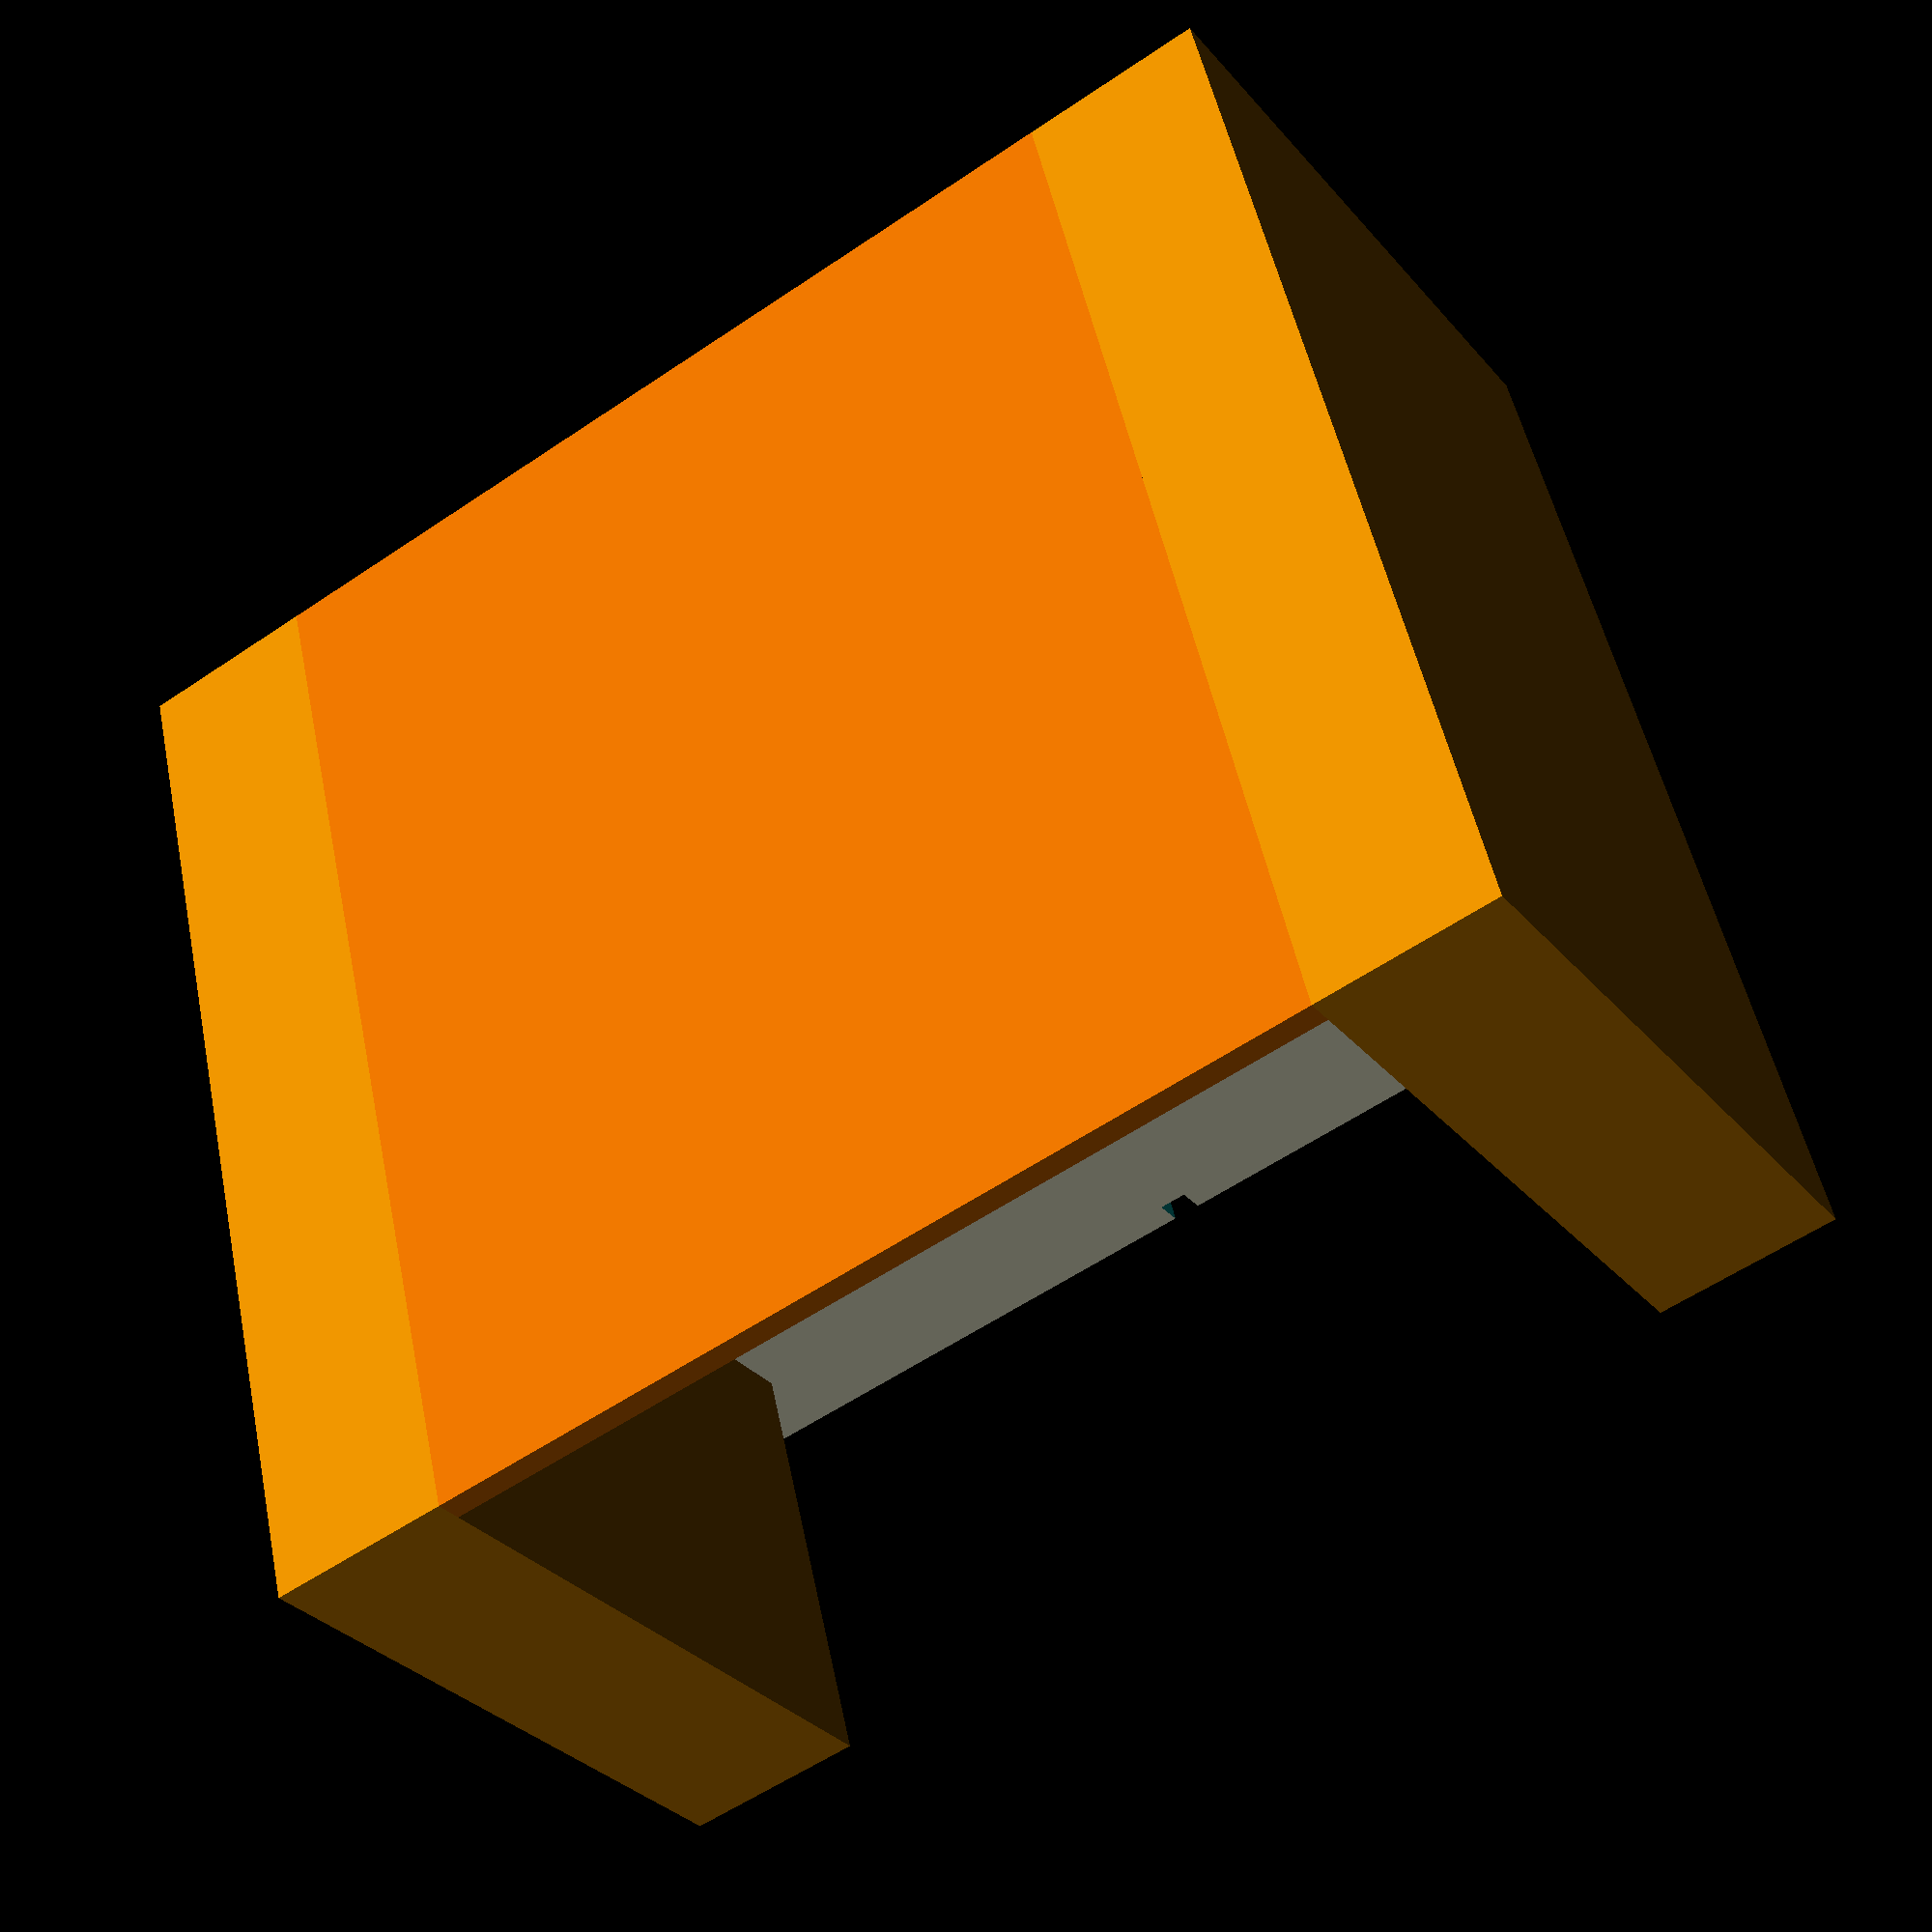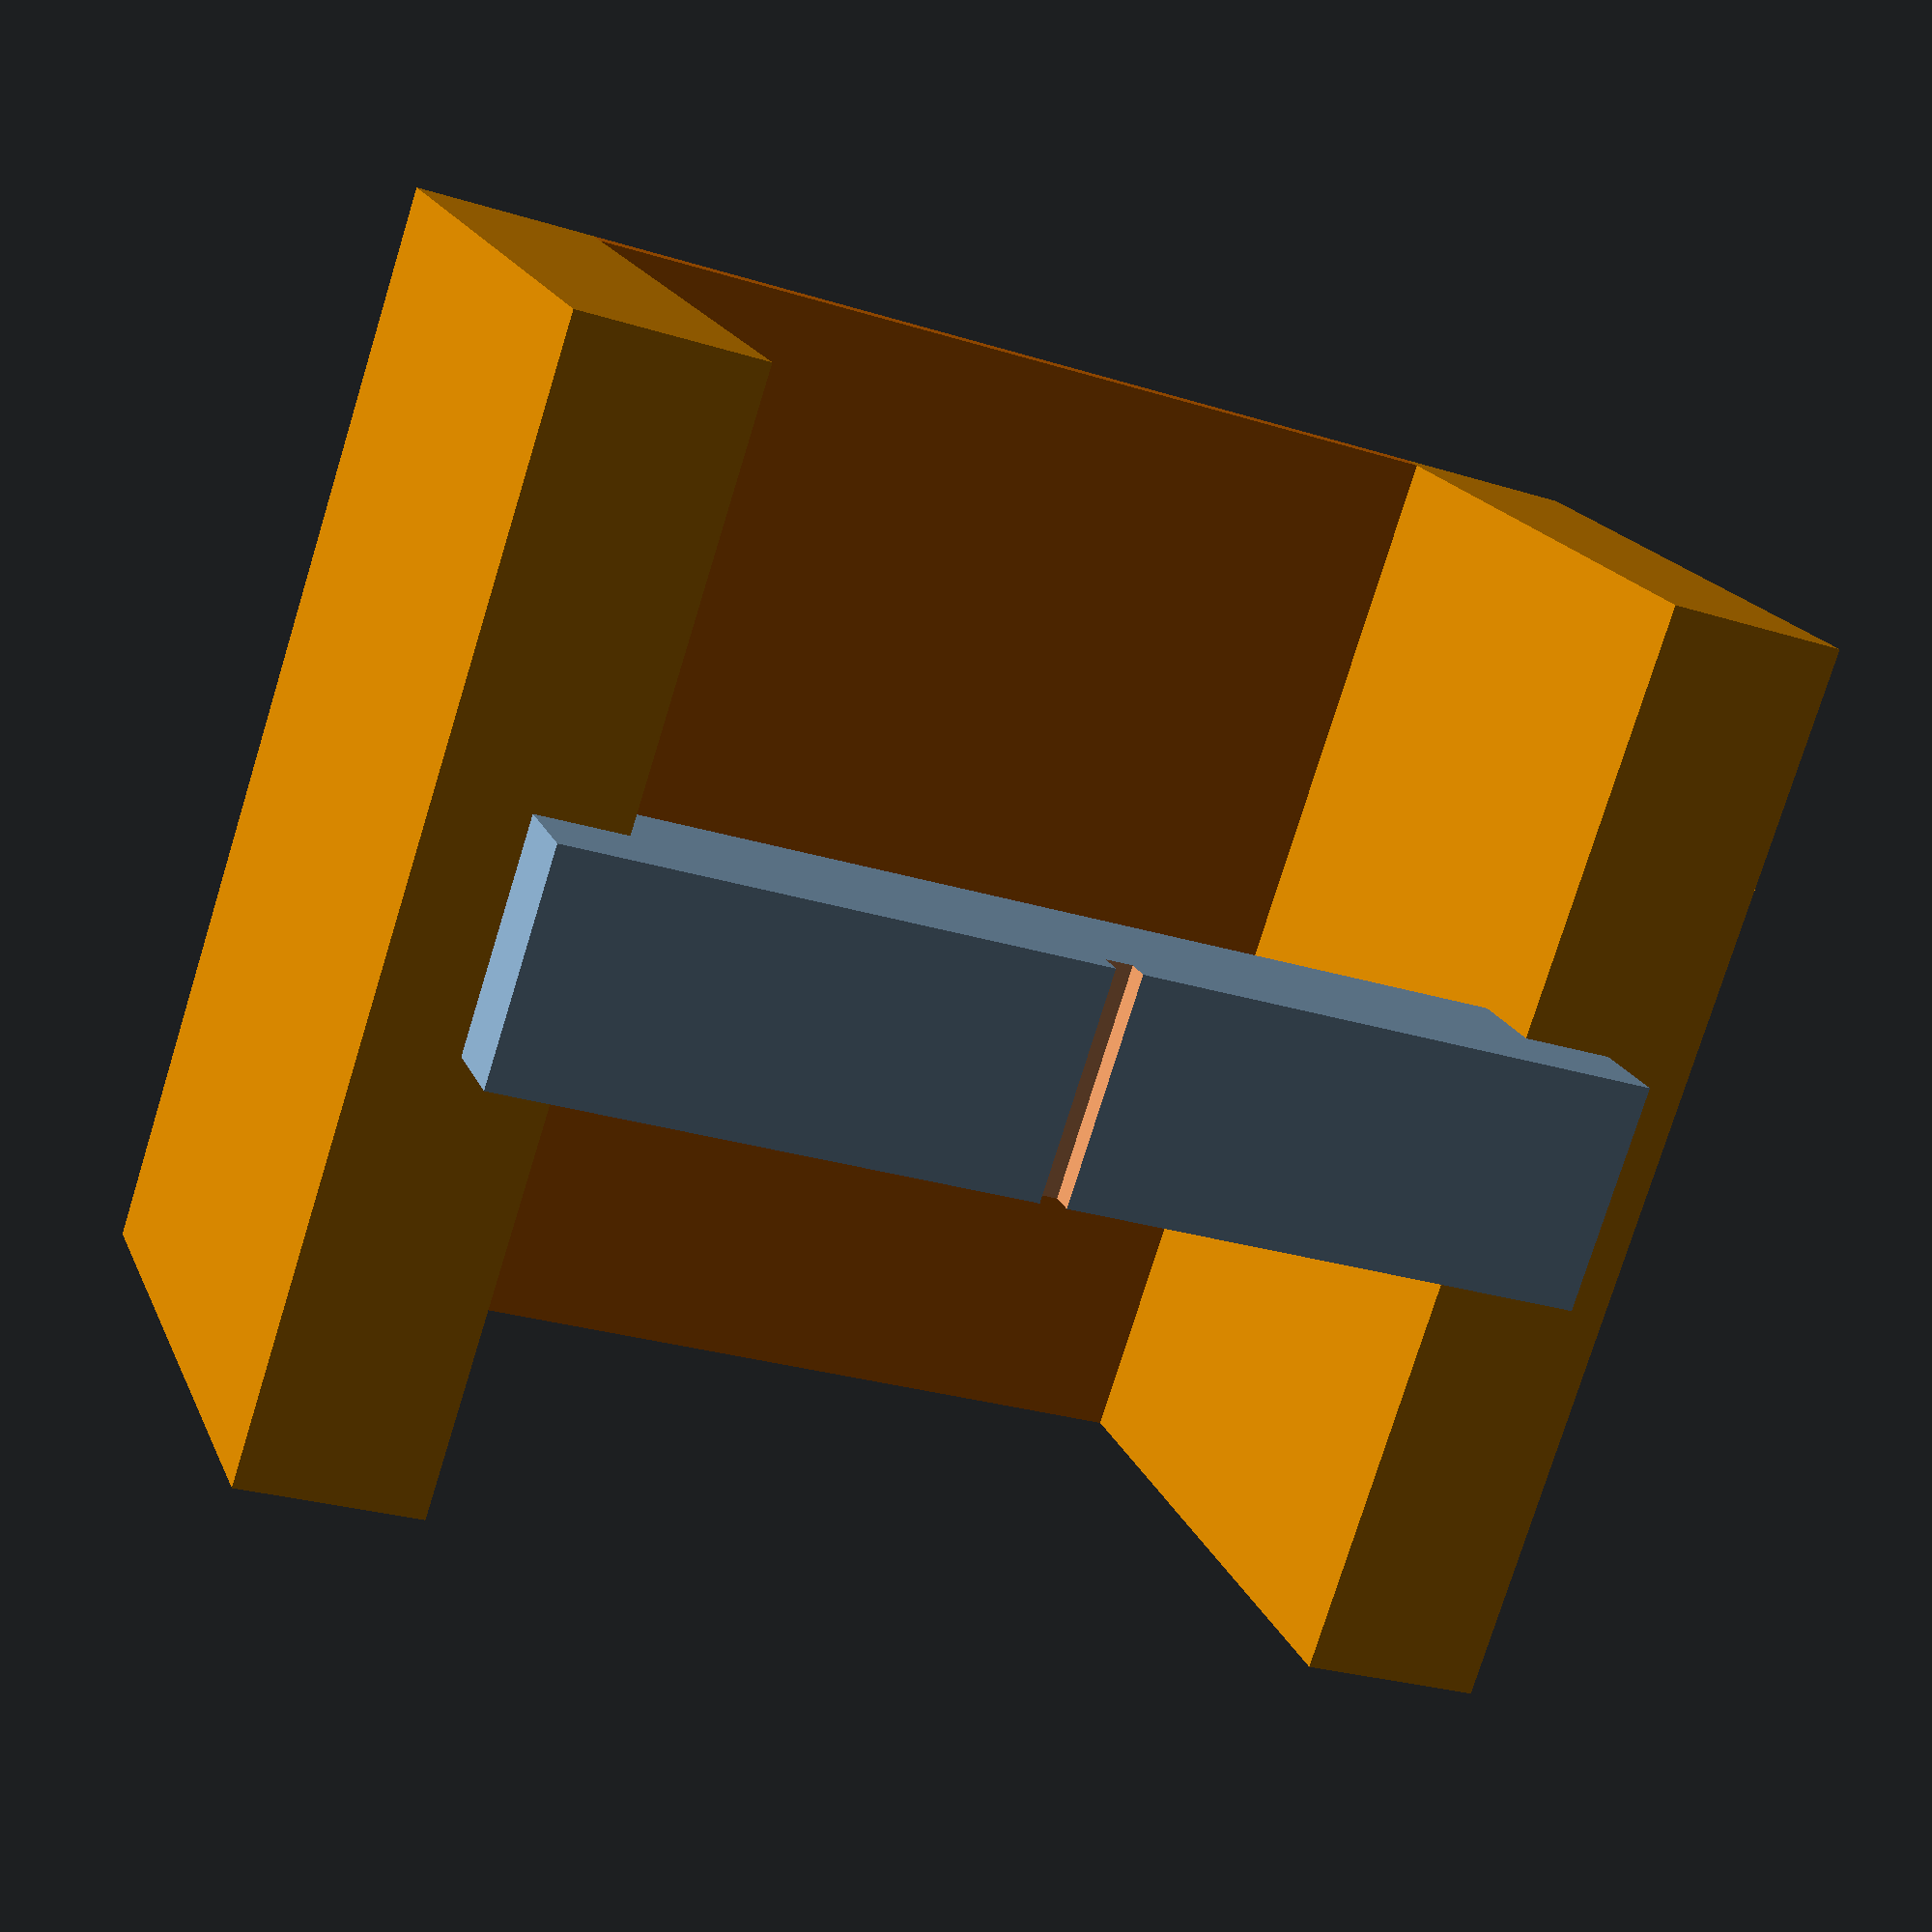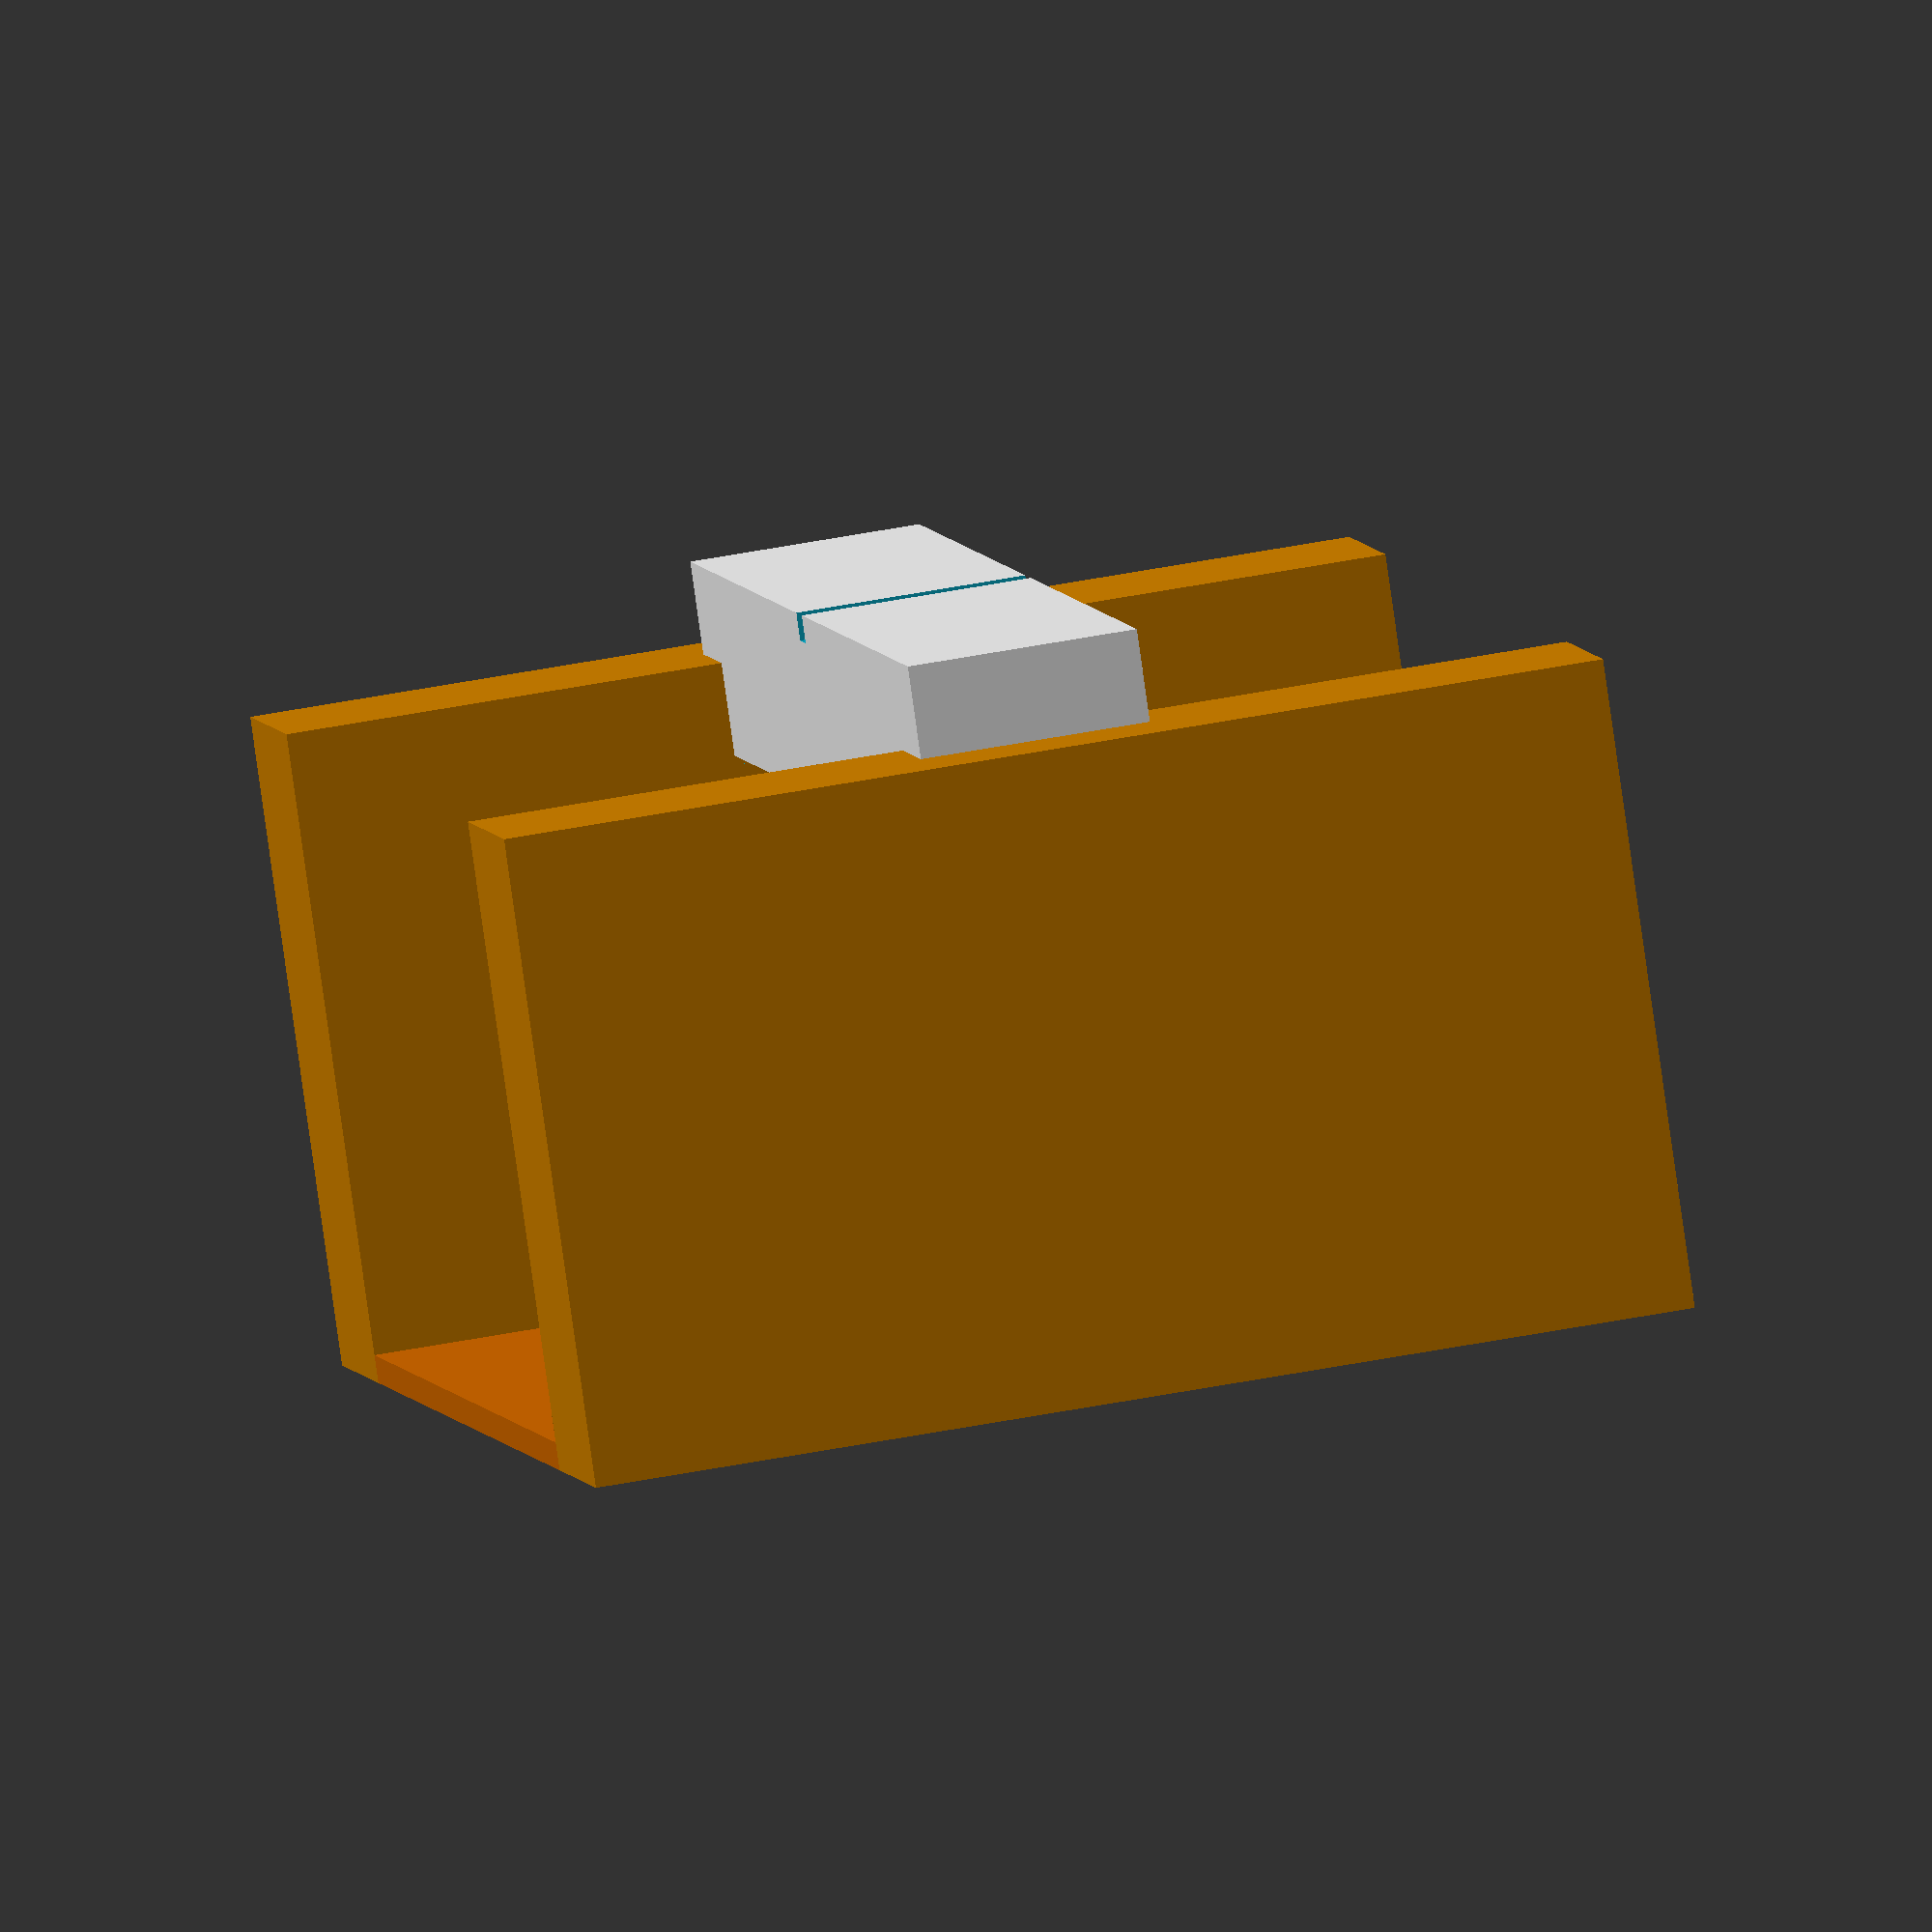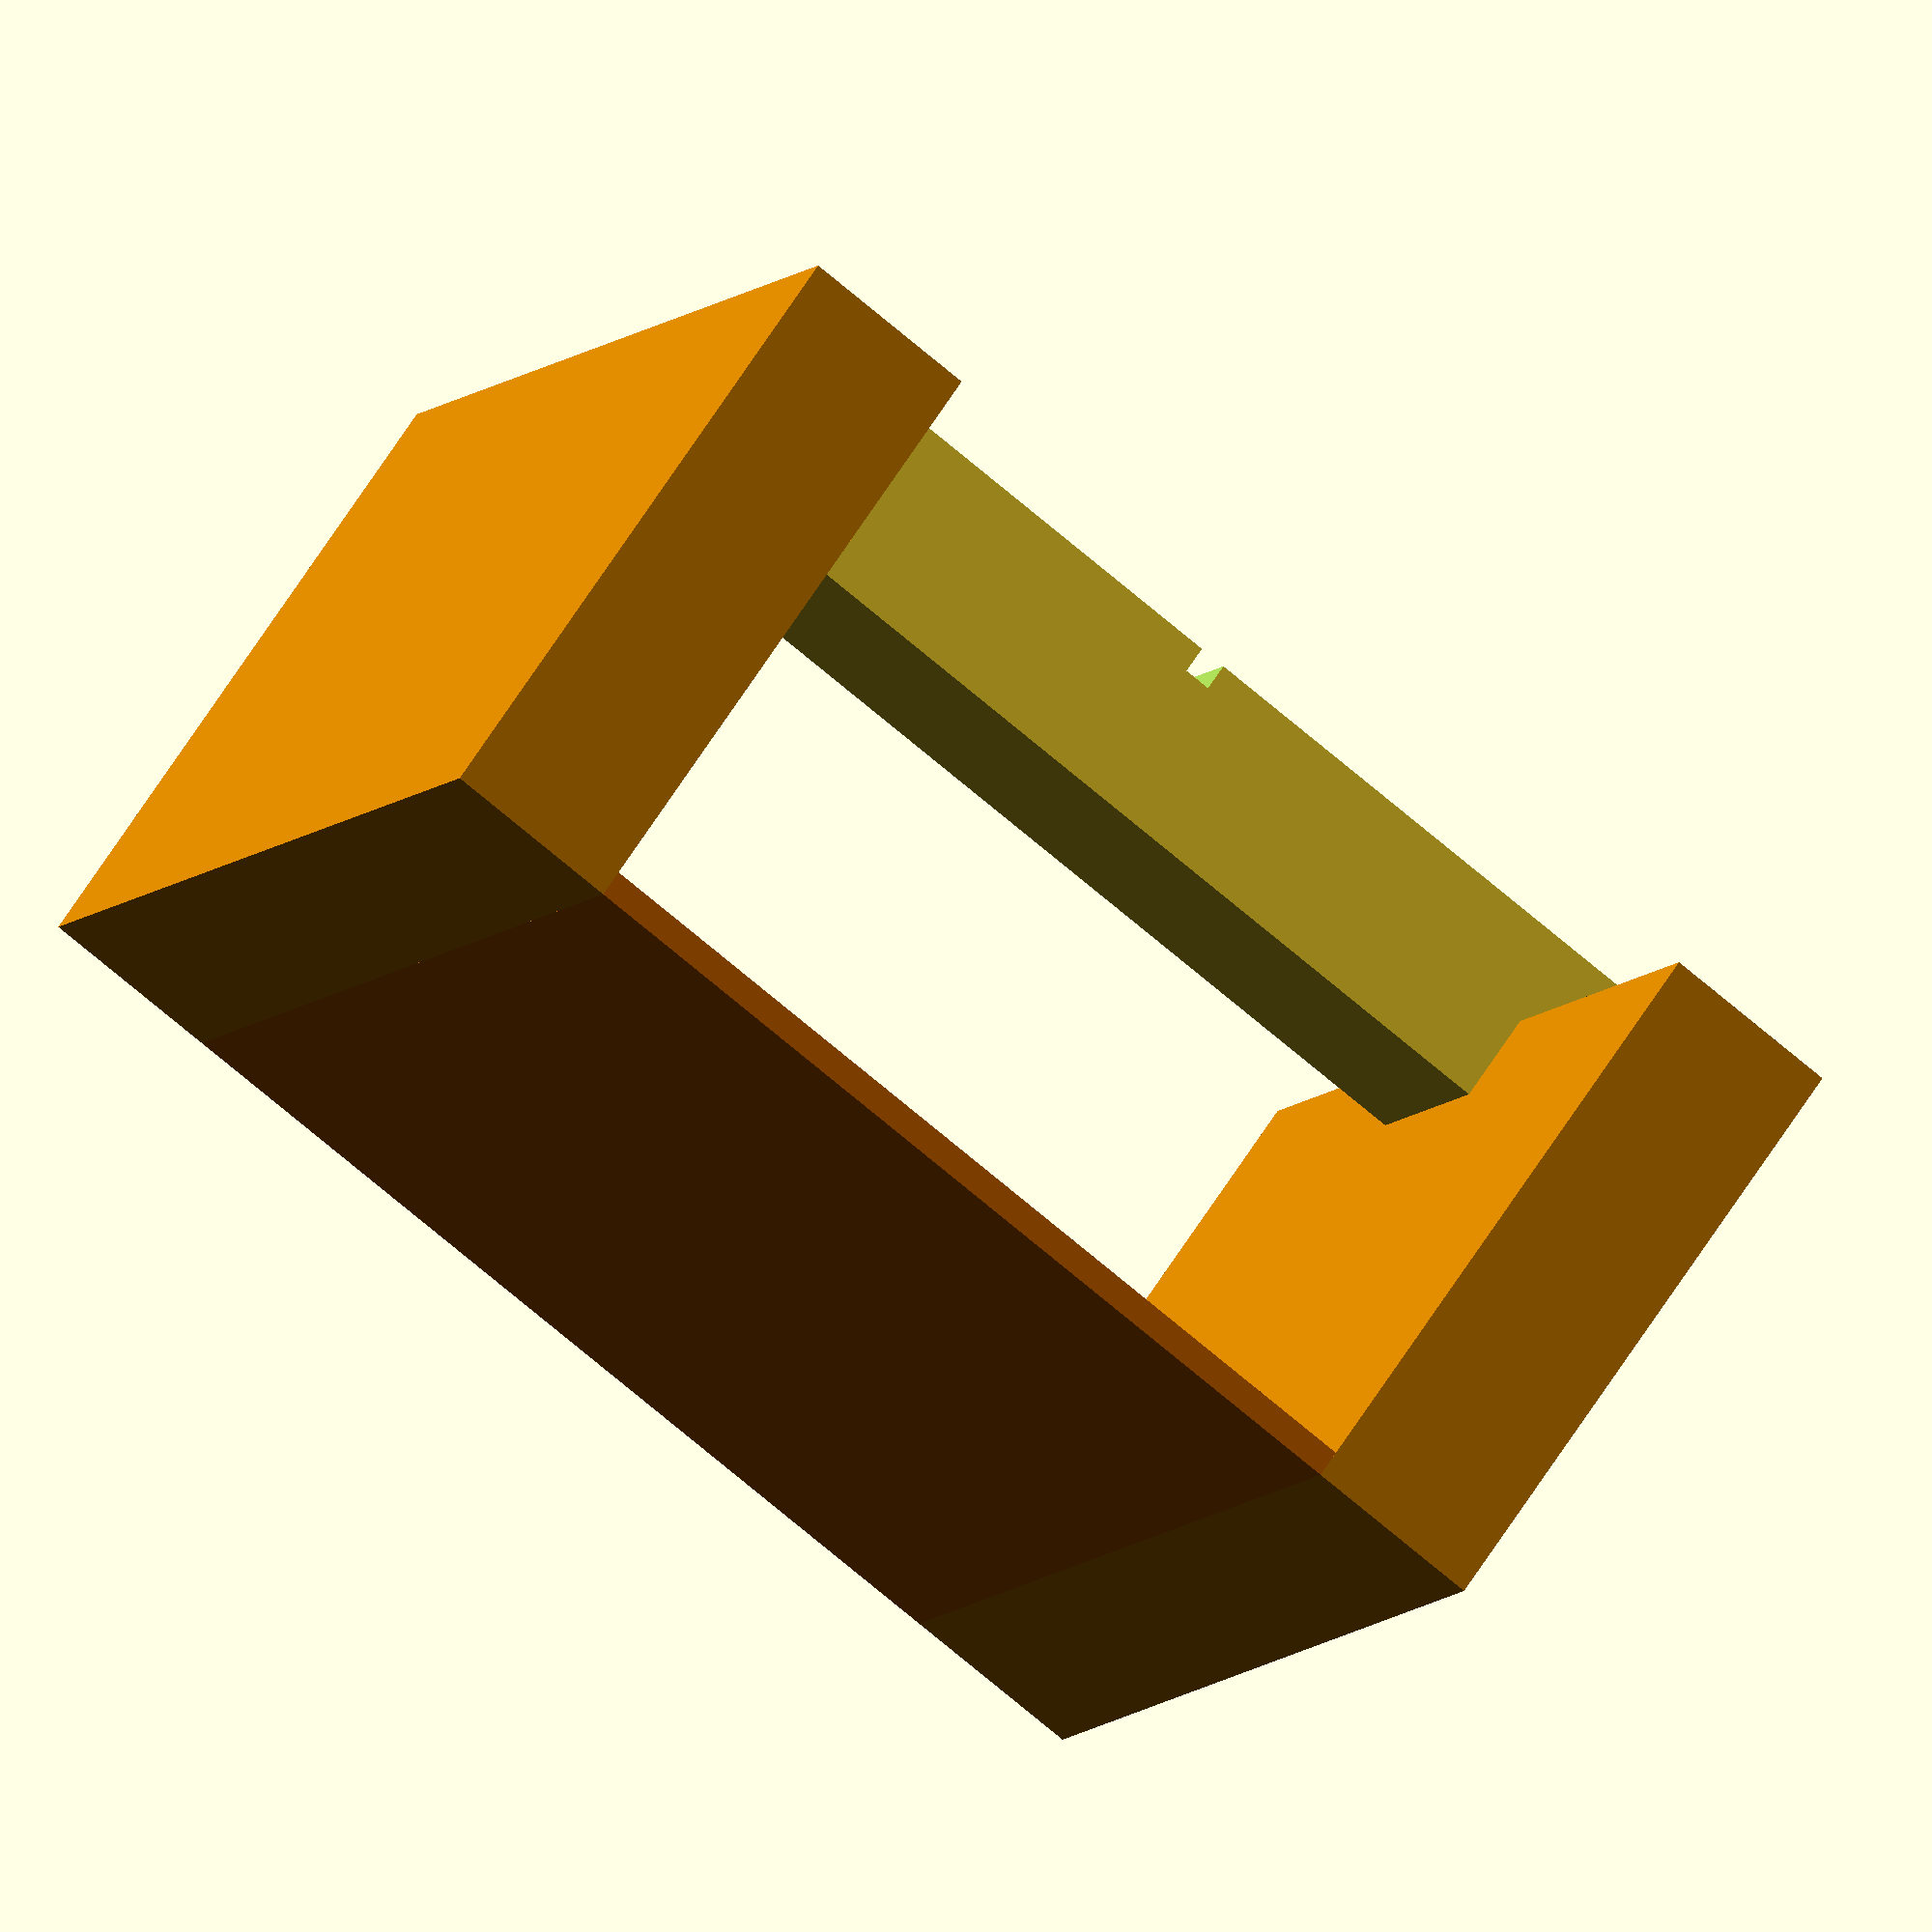
<openscad>
bridgeLength = 120;
bridgeSupportSize = 10;
weightAttachCutout = 3;
gapWidth = 100;

bridgeWidth = 25;

testingRig();
basicBridge();

module basicBridge() {
	translate([-bridgeLength/2, -bridgeWidth/2, -bridgeSupportSize]) {
		difference() {
			cube([bridgeLength, bridgeWidth, 20]);
			translate([bridgeLength-bridgeSupportSize, -1, -1]) cube([bridgeSupportSize+1, bridgeWidth+2, bridgeSupportSize+1]);
			translate([-1, -1, -1]) cube([bridgeSupportSize+1, bridgeWidth+2, bridgeSupportSize+1]);
			translate([bridgeLength/2, -bridgeWidth/2, 20]) weightCutout();
		}
	}
}

module weightCutout() {
	translate([-weightAttachCutout/2, bridgeWidth/2-1, -weightAttachCutout]) cube([weightAttachCutout, bridgeWidth+2, weightAttachCutout+1]);
}

module testingRig() {
	assign(width=120, general=20, height=70, base=3) 
	translate([0, 0, -height]) {
		color([0.8,0.5,0]) translate([-general-gapWidth/2, -width/2]) cube([general, width, height]);
		color([0.8,0.5,0]) translate([gapWidth/2, -width/2]) cube([general, width, height]);
		color([0.8,0.4,0]) translate([-gapWidth/2, -width/2]) cube([gapWidth, width, base]);
	}
}




</openscad>
<views>
elev=31.9 azim=193.8 roll=213.1 proj=p view=wireframe
elev=341.3 azim=18.1 roll=342.0 proj=p view=solid
elev=83.0 azim=78.8 roll=8.0 proj=o view=wireframe
elev=112.3 azim=155.0 roll=327.1 proj=o view=wireframe
</views>
